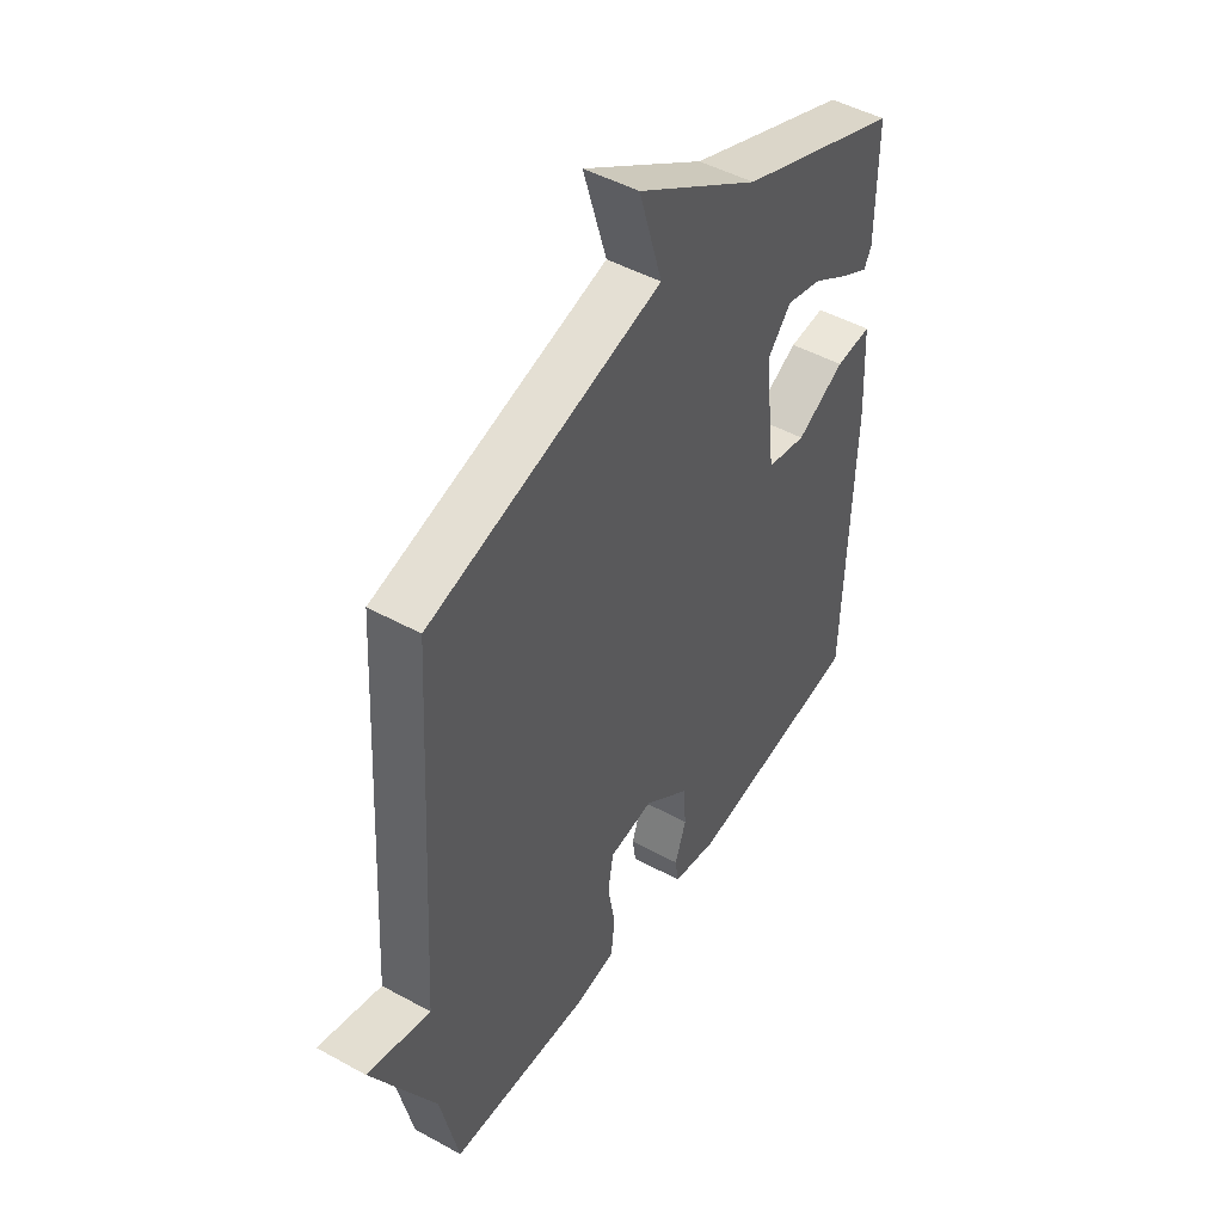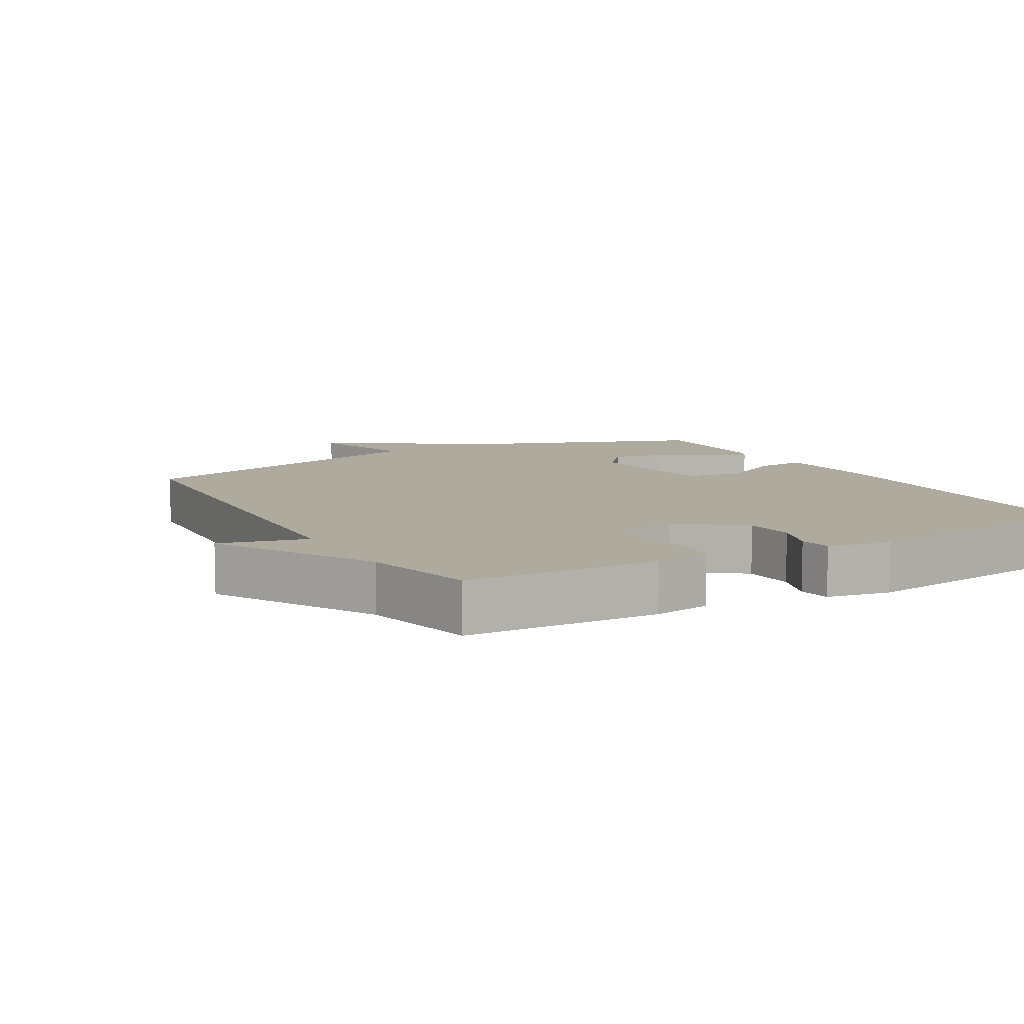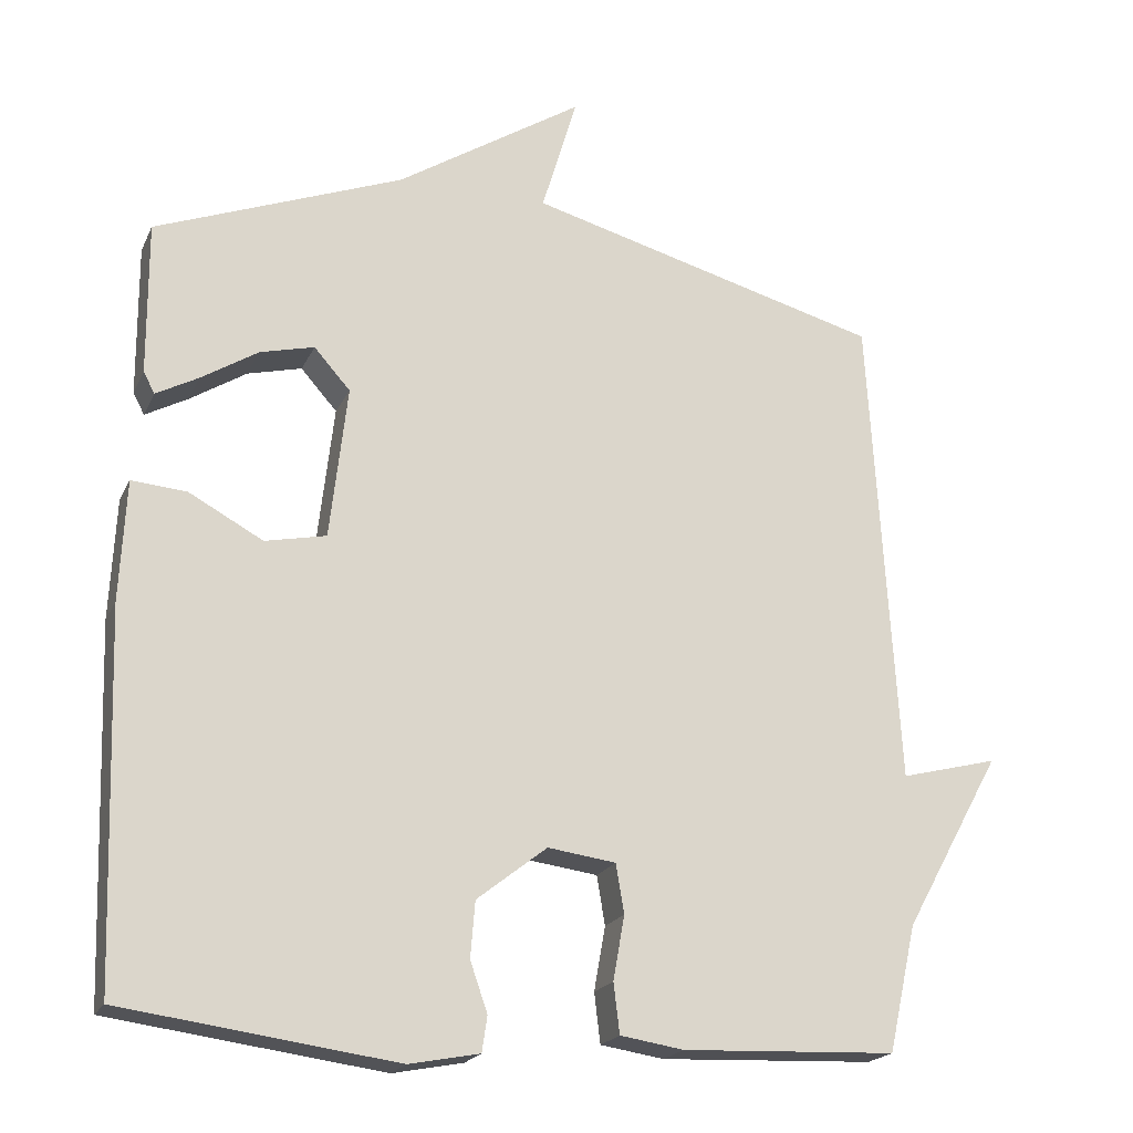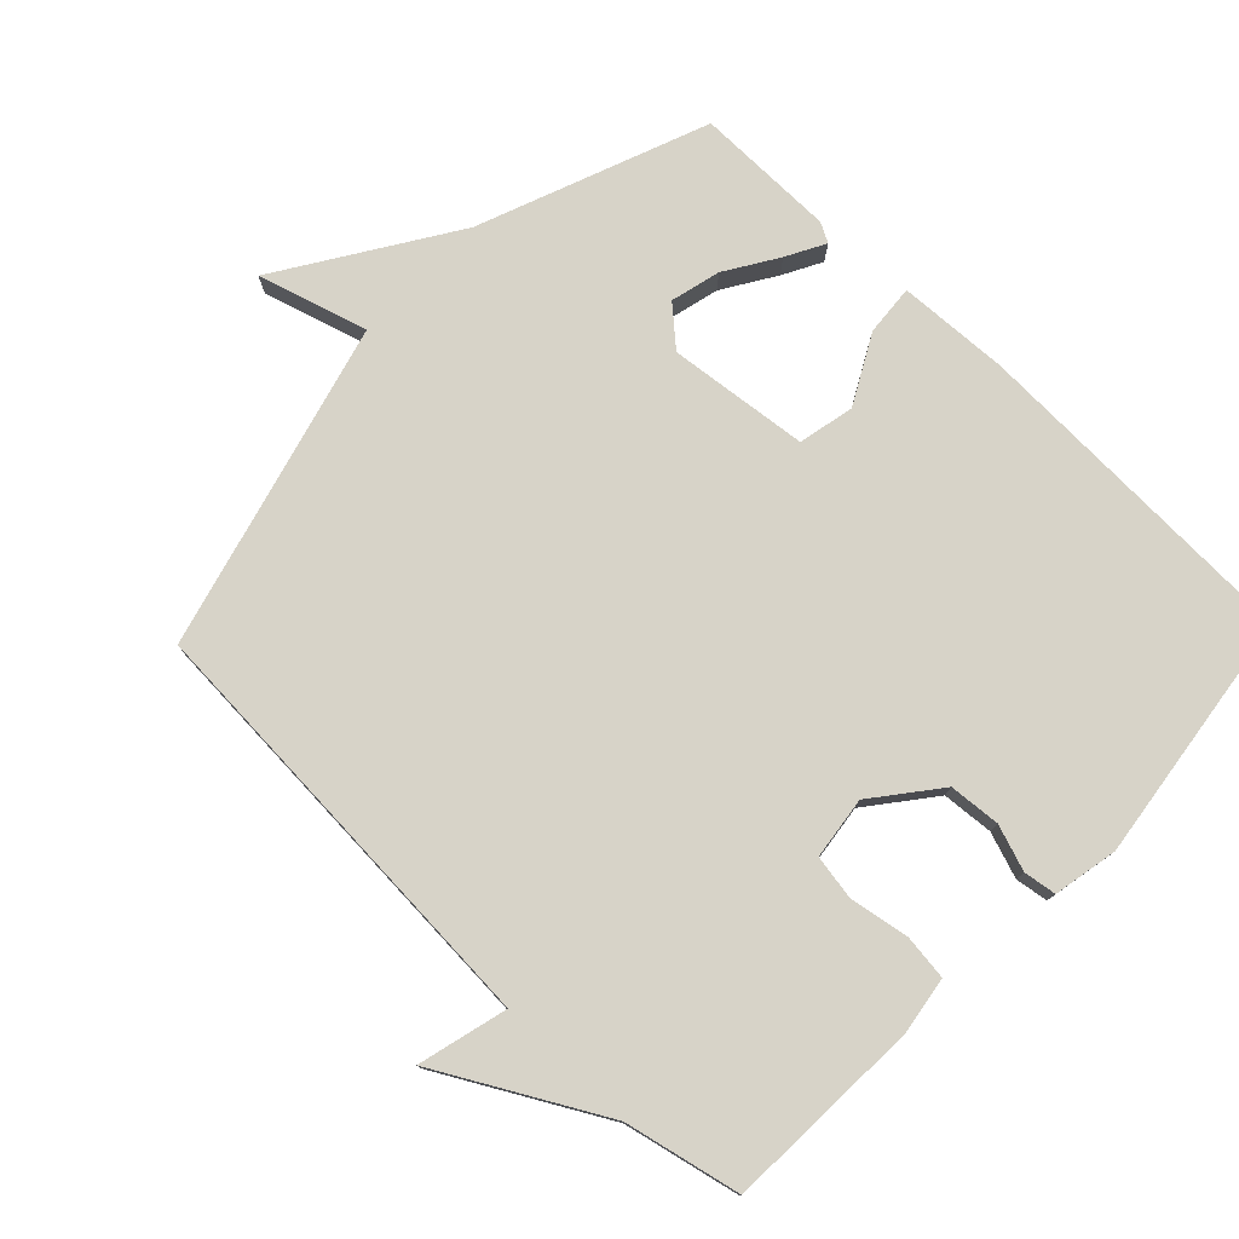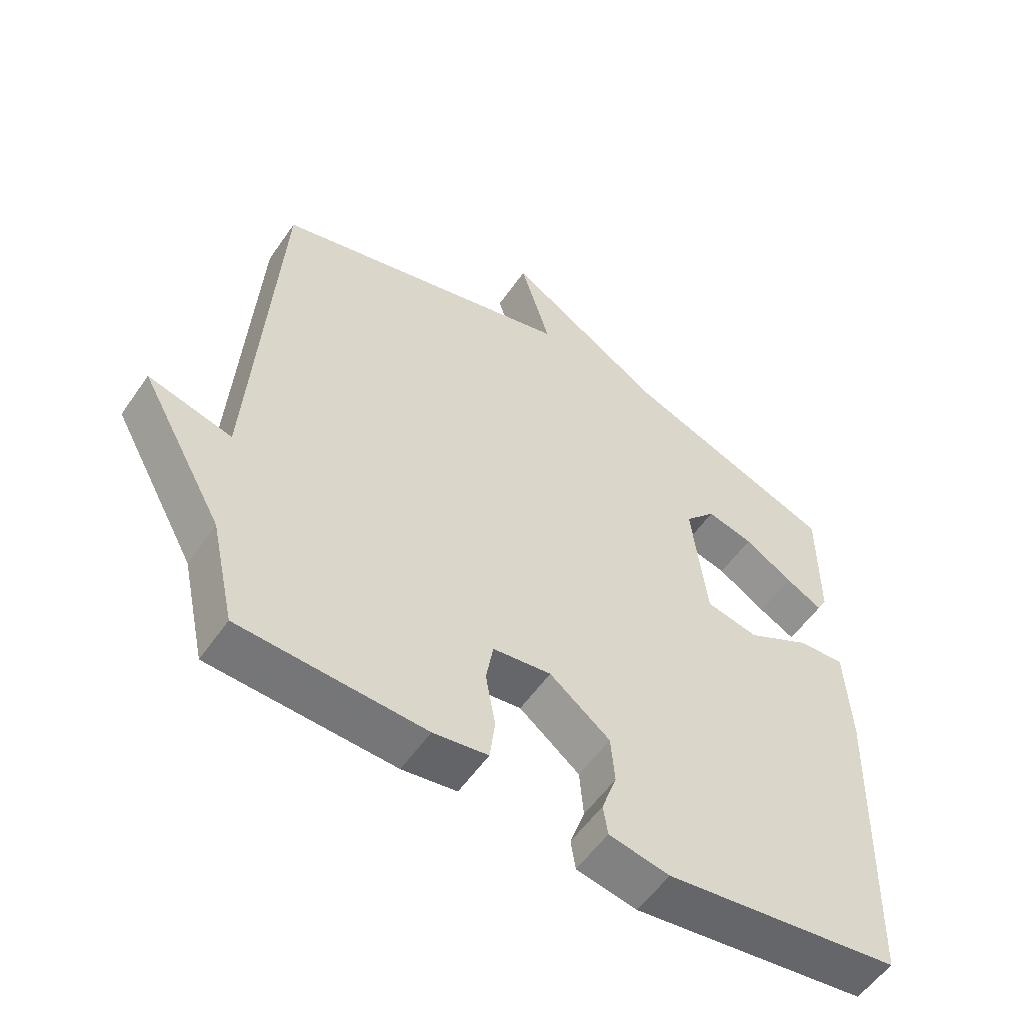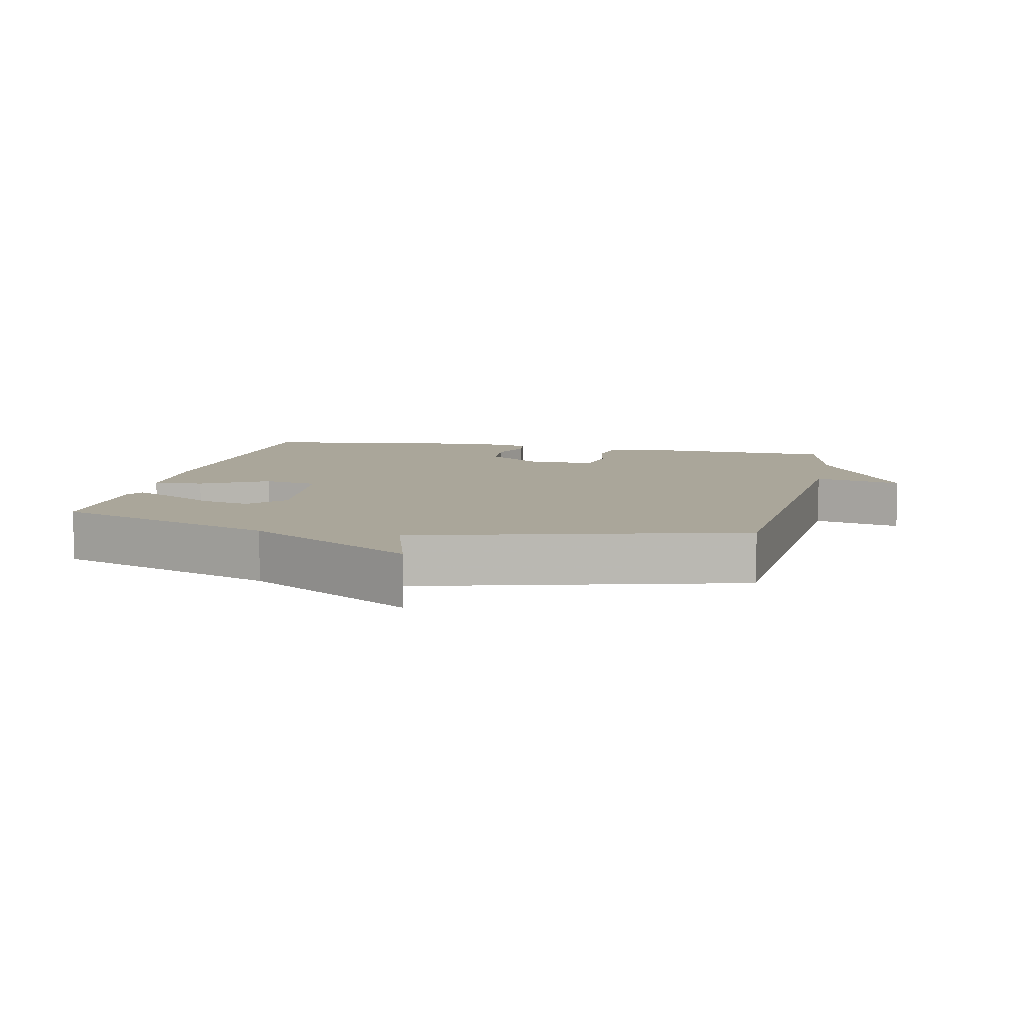
<metadata>
{"format":"obj","ext":"obj","renderer":"f3d","projection":"perspective","resolution":1024,"background":"white","views":[{"elev":47.6,"azim":121.8,"up":"+Z"},{"elev":9.2,"azim":150.2,"up":"+Y"},{"elev":-20.2,"azim":-19.2,"up":"+Z"},{"elev":77.2,"azim":133.9,"up":"+Y"},{"elev":-55.7,"azim":145.8,"up":"+Z"},{"elev":7.8,"azim":12.2,"up":"+Y"}]}
</metadata>
<code>
v 0.5 0.07 0.5
v 0.537 0.07 -0.133
v 0.666 0.07 -0.1
v 0.537 0.07 -0.333
v 0.5 0.07 -0.5
v 0.216 0.07 -0.512
v 0.132 0.07 -0.499
v 0.124 0.07 -0.433
v 0.139 0.07 -0.348
v 0.128 0.07 -0.283
v 0.038 0.07 -0.271
v -0.055 0.07 -0.344
v -0.061 0.07 -0.418
v -0.038 0.07 -0.484
v -0.045 0.07 -0.531
v -0.138 0.07 -0.549
v -0.5 0.07 -0.5
v -0.516 0.07 -0.011
v -0.508 0.07 0.149
v -0.435 0.07 0.143
v -0.337 0.07 0.09
v -0.256 0.07 0.107
v -0.233 0.07 0.31
v -0.281 0.07 0.364
v -0.353 0.07 0.346
v -0.428 0.07 0.299
v -0.484 0.07 0.269
v -0.499 0.07 0.297
v -0.5 0.07 0.5
v -0.171 0.07 0.627
v 0.076 0.07 0.785
v 0.029 0.07 0.627
v 0.5 0 0.5
v 0.537 0 -0.133
v 0.666 0 -0.1
v 0.537 0 -0.333
v 0.5 0 -0.5
v 0.216 0 -0.512
v 0.132 0 -0.499
v 0.124 0 -0.433
v 0.139 0 -0.348
v 0.128 0 -0.283
v 0.038 0 -0.271
v -0.055 0 -0.344
v -0.061 0 -0.418
v -0.038 0 -0.484
v -0.045 0 -0.531
v -0.138 0 -0.549
v -0.5 0 -0.5
v -0.516 0 -0.011
v -0.508 0 0.149
v -0.435 0 0.143
v -0.337 0 0.09
v -0.256 0 0.107
v -0.233 0 0.31
v -0.281 0 0.364
v -0.353 0 0.346
v -0.428 0 0.299
v -0.484 0 0.269
v -0.499 0 0.297
v -0.5 0 0.5
v -0.171 0 0.627
v 0.076 0 0.785
v 0.029 0 0.627
f 30 31 32
f 29 30 32
f 28 29 32
f 27 28 32
f 26 27 32
f 25 26 32
f 24 25 32
f 32 1 2
f 24 32 2
f 23 24 2
f 22 23 2
f 21 22 2
f 19 20 21
f 18 19 21
f 17 18 21
f 16 17 21
f 15 16 21
f 14 15 21
f 13 14 21
f 12 13 21
f 11 12 21
f 10 11 21 2
f 2 3 4
f 10 2 4
f 9 10 4
f 7 8 9
f 6 7 9
f 5 6 9
f 4 5 9
f 64 63 62
f 64 62 61
f 64 61 60
f 64 60 59
f 64 59 58
f 64 58 57
f 64 57 56
f 34 33 64
f 34 64 56
f 34 56 55
f 34 55 54
f 34 54 53
f 53 52 51
f 53 51 50
f 53 50 49
f 53 49 48
f 53 48 47
f 53 47 46
f 53 46 45
f 53 45 44
f 53 44 43
f 34 53 43 42
f 36 35 34
f 36 34 42
f 36 42 41
f 41 40 39
f 41 39 38
f 41 38 37
f 41 37 36
f 1 33 34 2
f 2 34 35 3
f 3 35 36 4
f 4 36 37 5
f 5 37 38 6
f 6 38 39 7
f 7 39 40 8
f 8 40 41 9
f 9 41 42 10
f 10 42 43 11
f 11 43 44 12
f 12 44 45 13
f 13 45 46 14
f 14 46 47 15
f 15 47 48 16
f 16 48 49 17
f 17 49 50 18
f 18 50 51 19
f 19 51 52 20
f 20 52 53 21
f 21 53 54 22
f 22 54 55 23
f 23 55 56 24
f 24 56 57 25
f 25 57 58 26
f 26 58 59 27
f 27 59 60 28
f 28 60 61 29
f 29 61 62 30
f 30 62 63 31
f 31 63 64 32
f 32 64 33 1

</code>
